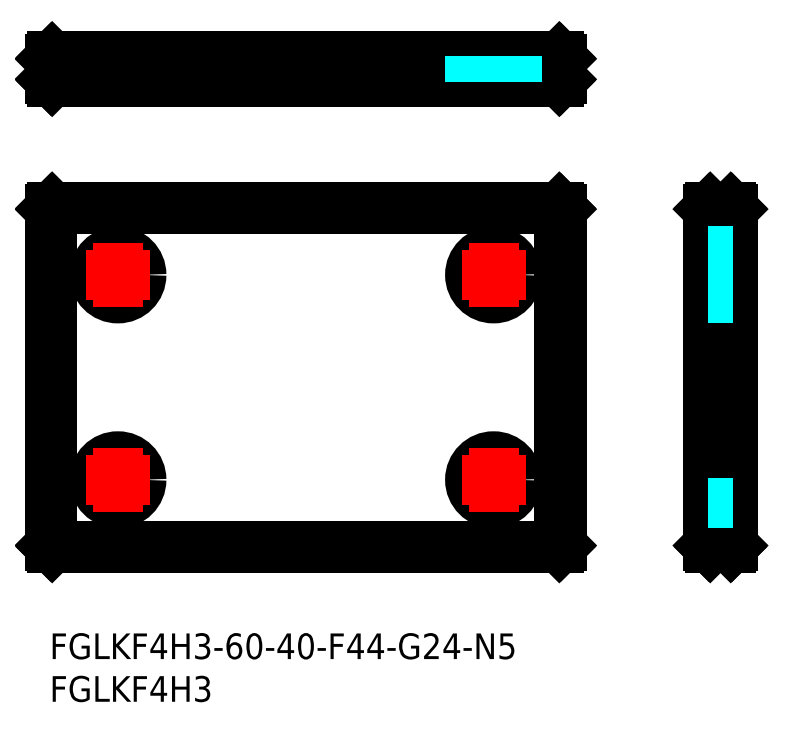
<metadata>
{"format":"dxf","ext":"dxf","renderer":"ezdxf+matplotlib","layout":"modelspace","background":"white","min_lineweight":24,"dpi":150}
</metadata>
<code>
0
SECTION
2
ENTITIES
0
INSERT
8
MSM_CONTINUOUS
2
*U21
10
0
20
0
30
0
0
INSERT
8
MSM_CONTINUOUS
2
*U22
10
0
20
0
30
0
0
LINE
8
MSM_CONTINUOUS
10
2.12e-14
20
49.7
30
0
11
2e-16
21
10.3
31
0
0
LINE
8
MSM_CONTINUOUS
10
0.3
20
10
30
0
11
59.7
21
10
31
0
0
CIRCLE
8
MSM_CONTINUOUS
10
52
20
42
30
0
40
2.75
0
CIRCLE
8
MSM_CONTINUOUS
10
8
20
42
30
0
40
2.75
0
CIRCLE
8
MSM_CONTINUOUS
10
52
20
18
30
0
40
2.75
0
CIRCLE
8
MSM_CONTINUOUS
10
8
20
18
30
0
40
2.75
0
LINE
8
MSM_DASHED
10
80.08
20
20.75
30
0
11
77.08
21
20.75
31
0
0
LINE
8
MSM_CONTINUOUS
10
77.38
20
50
30
0
11
79.78
21
50
31
0
0
LINE
8
MSM_CONTINUOUS
10
77.08
20
10.3
30
0
11
77.08
21
49.7
31
0
0
LINE
8
MSM_CONTINUOUS
10
77.38
20
10
30
0
11
79.78
21
10
31
0
0
LINE
8
MSM_DASHED
10
10.75
20
64.61
30
0
11
10.75
21
67.61
31
0
0
LINE
8
MSM_DASHED
10
5.25
20
67.61
30
0
11
5.25
21
64.61
31
0
0
LINE
8
MSM_CONTINUOUS
10
7.1e-15
20
64.91
30
0
11
7.1e-15
21
67.31
31
0
0
LINE
8
MSM_CONTINUOUS
10
59.7
20
64.61
30
0
11
0.3
21
64.61
31
0
0
LINE
8
MSM_CONTINUOUS
10
60
20
64.91
30
0
11
60
21
67.31
31
0
0
LINE
8
MSM_CONTINUOUS
10
59.7
20
67.61
30
0
11
0.3
21
67.61
31
0
0
LINE
8
MSM_CENTER
10
48.25
20
42
30
0
11
55.75
21
42
31
0
0
LINE
8
MSM_CENTER
10
52
20
38.25
30
0
11
52
21
45.75
31
0
0
LINE
8
MSM_CENTER
10
81.08
20
42
30
0
11
76.08
21
42
31
0
0
LINE
8
MSM_CENTER
10
52
20
68.61
30
0
11
52
21
63.61
31
0
0
LINE
8
MSM_CENTER
10
81.08
20
18
30
0
11
76.08
21
18
31
0
0
LINE
8
MSM_CENTER
10
8
20
68.61
30
0
11
8
21
63.61
31
0
0
LINE
8
MSM_CONTINUOUS
10
60
20
49.7
30
0
11
60
21
10.3
31
0
0
LINE
8
MSM_CONTINUOUS
10
0.3
20
50
30
0
11
59.7
21
50
31
0
0
LINE
8
MSM_CONTINUOUS
10
80.08
20
10.3
30
0
11
80.08
21
49.7
31
0
0
LINE
8
MSM_CONTINUOUS
10
59.7
20
50
30
0
11
60
21
49.7
31
0
0
LINE
8
MSM_CONTINUOUS
10
59.7
20
49.7
30
0
11
59.7
21
10.3
31
0
0
LINE
8
MSM_CONTINUOUS
10
0.3
20
49.7
30
0
11
59.7
21
49.7
31
0
0
LINE
8
MSM_CONTINUOUS
10
59.7
20
49.7
30
0
11
59.85
21
49.85
31
0
0
LINE
8
MSM_CONTINUOUS
10
59.7
20
10
30
0
11
60
21
10.3
31
0
0
LINE
8
MSM_CONTINUOUS
10
2e-16
20
10.3
30
0
11
0.3
21
10
31
0
0
LINE
8
MSM_CONTINUOUS
10
2.12e-14
20
49.7
30
0
11
0.3
21
50
31
0
0
LINE
8
MSM_CONTINUOUS
10
0.3
20
49.7
30
0
11
0.3
21
10.3
31
0
0
LINE
8
MSM_CONTINUOUS
10
0.3
20
10.3
30
0
11
59.7
21
10.3
31
0
0
LINE
8
MSM_CONTINUOUS
10
0.3
20
49.7
30
0
11
0.15
21
49.85
31
0
0
LINE
8
MSM_CONTINUOUS
10
0.3
20
10.3
30
0
11
0.15
21
10.15
31
0
0
LINE
8
MSM_CONTINUOUS
10
59.7
20
10.3
30
0
11
59.85
21
10.15
31
0
0
LINE
8
MSM_CONTINUOUS
10
0.3
20
64.61
30
0
11
7.1e-15
21
64.91
31
0
0
LINE
8
MSM_CONTINUOUS
10
0.3
20
67.61
30
0
11
7.1e-15
21
67.31
31
0
0
LINE
8
MSM_CONTINUOUS
10
59.7
20
67.61
30
0
11
60
21
67.31
31
0
0
LINE
8
MSM_CONTINUOUS
10
59.7
20
64.61
30
0
11
60
21
64.91
31
0
0
LINE
8
MSM_CONTINUOUS
10
59.7
20
64.91
30
0
11
59.7
21
67.31
31
0
0
LINE
8
MSM_CONTINUOUS
10
59.7
20
67.31
30
0
11
0.3
21
67.31
31
0
0
LINE
8
MSM_CONTINUOUS
10
59.7
20
64.91
30
0
11
0.3
21
64.91
31
0
0
LINE
8
MSM_CONTINUOUS
10
0.3
20
64.91
30
0
11
0.3
21
67.31
31
0
0
LINE
8
MSM_CONTINUOUS
10
0.3
20
67.31
30
0
11
0.15
21
67.46
31
0
0
LINE
8
MSM_CONTINUOUS
10
0.3
20
64.91
30
0
11
0.15
21
64.76
31
0
0
LINE
8
MSM_CONTINUOUS
10
59.7
20
67.31
30
0
11
59.85
21
67.46
31
0
0
LINE
8
MSM_CONTINUOUS
10
59.7
20
64.91
30
0
11
59.85
21
64.76
31
0
0
LINE
8
MSM_CONTINUOUS
10
77.08
20
49.7
30
0
11
77.38
21
50
31
0
0
LINE
8
MSM_CONTINUOUS
10
80.08
20
49.7
30
0
11
79.78
21
50
31
0
0
LINE
8
MSM_CONTINUOUS
10
77.38
20
10
30
0
11
77.08
21
10.3
31
0
0
LINE
8
MSM_CONTINUOUS
10
79.78
20
10
30
0
11
80.08
21
10.3
31
0
0
LINE
8
MSM_CONTINUOUS
10
77.38
20
10.3
30
0
11
79.78
21
10.3
31
0
0
LINE
8
MSM_CONTINUOUS
10
77.38
20
10.3
30
0
11
77.38
21
49.7
31
0
0
LINE
8
MSM_CONTINUOUS
10
79.78
20
10.3
30
0
11
79.78
21
49.7
31
0
0
LINE
8
MSM_CONTINUOUS
10
77.38
20
49.7
30
0
11
79.78
21
49.7
31
0
0
LINE
8
MSM_CONTINUOUS
10
77.38
20
49.7
30
0
11
77.23
21
49.85
31
0
0
LINE
8
MSM_CONTINUOUS
10
79.78
20
49.7
30
0
11
79.93
21
49.85
31
0
0
LINE
8
MSM_CONTINUOUS
10
77.38
20
10.3
30
0
11
77.23
21
10.15
31
0
0
LINE
8
MSM_CONTINUOUS
10
79.78
20
10.3
30
0
11
79.93
21
10.15
31
0
0
LINE
8
MSM_CENTER
10
48.25
20
18
30
0
11
55.75
21
18
31
0
0
LINE
8
MSM_CENTER
10
52
20
14.25
30
0
11
52
21
21.75
31
0
0
LINE
8
MSM_CENTER
10
4.25
20
18
30
0
11
11.75
21
18
31
0
0
LINE
8
MSM_CENTER
10
8
20
14.25
30
0
11
8
21
21.75
31
0
0
LINE
8
MSM_CENTER
10
4.25
20
42
30
0
11
11.75
21
42
31
0
0
LINE
8
MSM_CENTER
10
8
20
38.25
30
0
11
8
21
45.75
31
0
0
LINE
8
MSM_DASHED
10
80.08
20
15.25
30
0
11
77.08
21
15.25
31
0
0
LINE
8
MSM_DASHED
10
80.08
20
39.25
30
0
11
77.08
21
39.25
31
0
0
LINE
8
MSM_DASHED
10
80.08
20
44.75
30
0
11
77.08
21
44.75
31
0
0
LINE
8
MSM_DASHED
10
49.25
20
67.61
30
0
11
49.25
21
64.61
31
0
0
LINE
8
MSM_DASHED
10
54.75
20
64.61
30
0
11
54.75
21
67.61
31
0
0
ENDSEC
0
EOF

</code>
